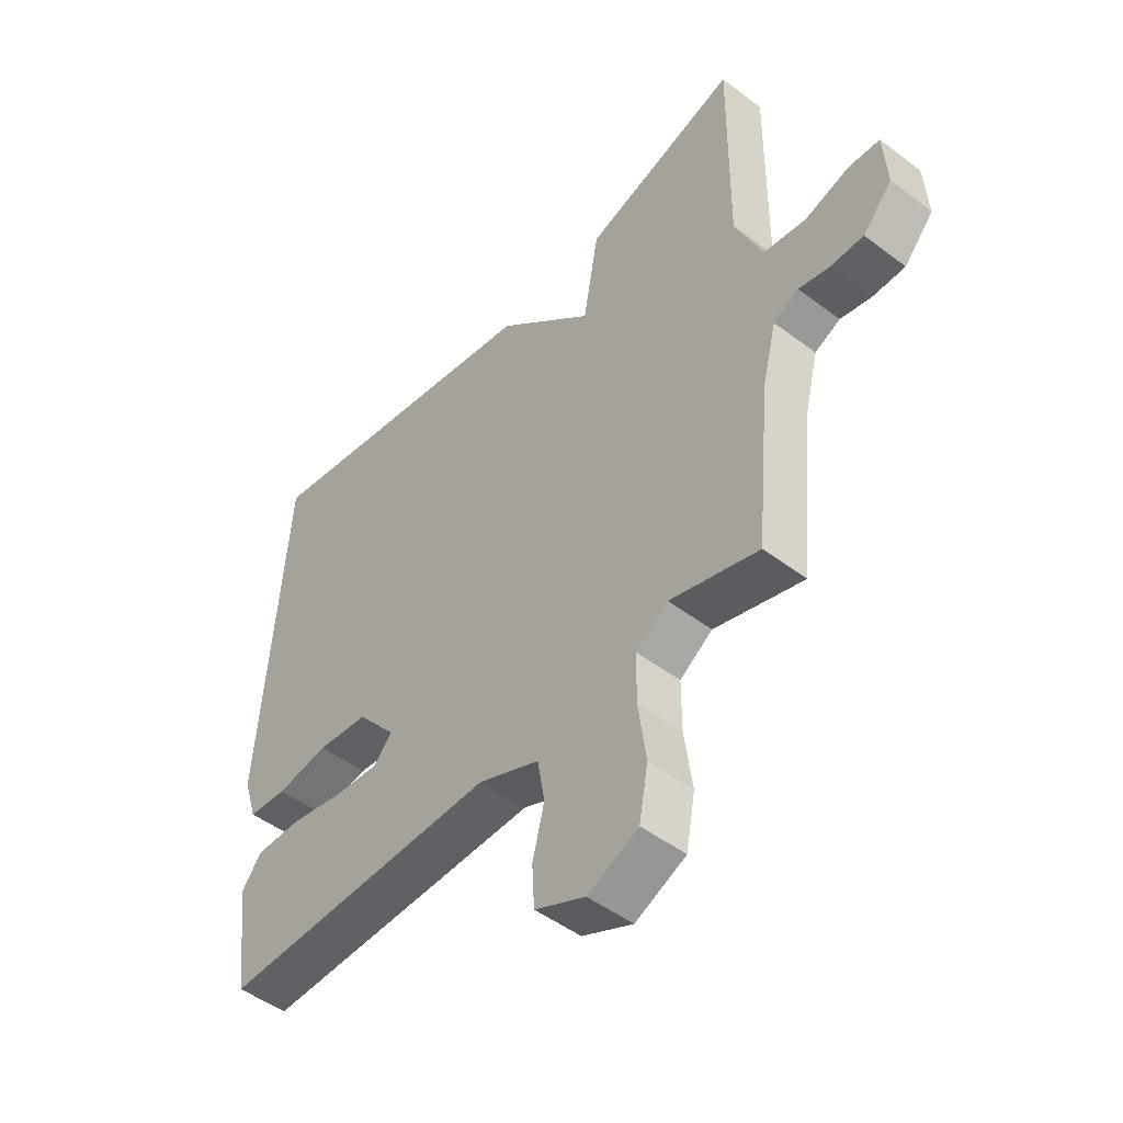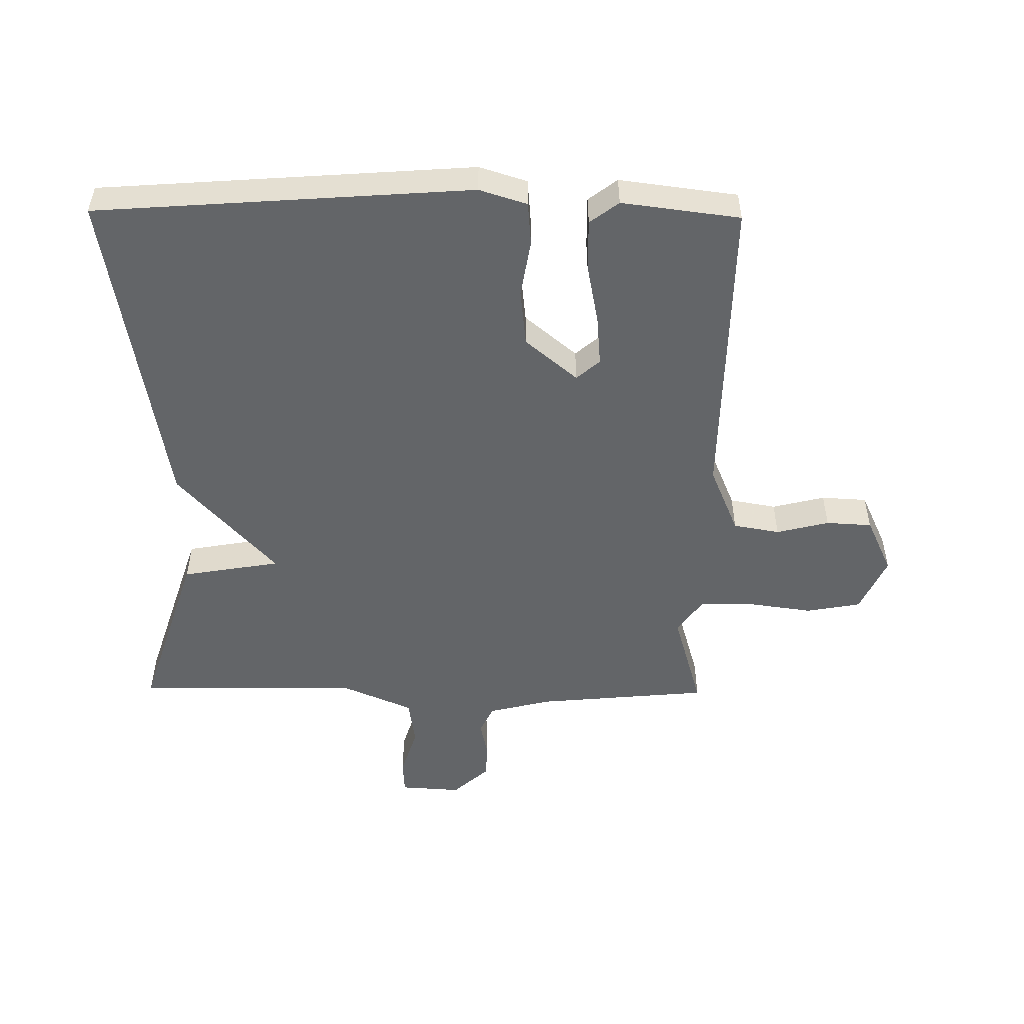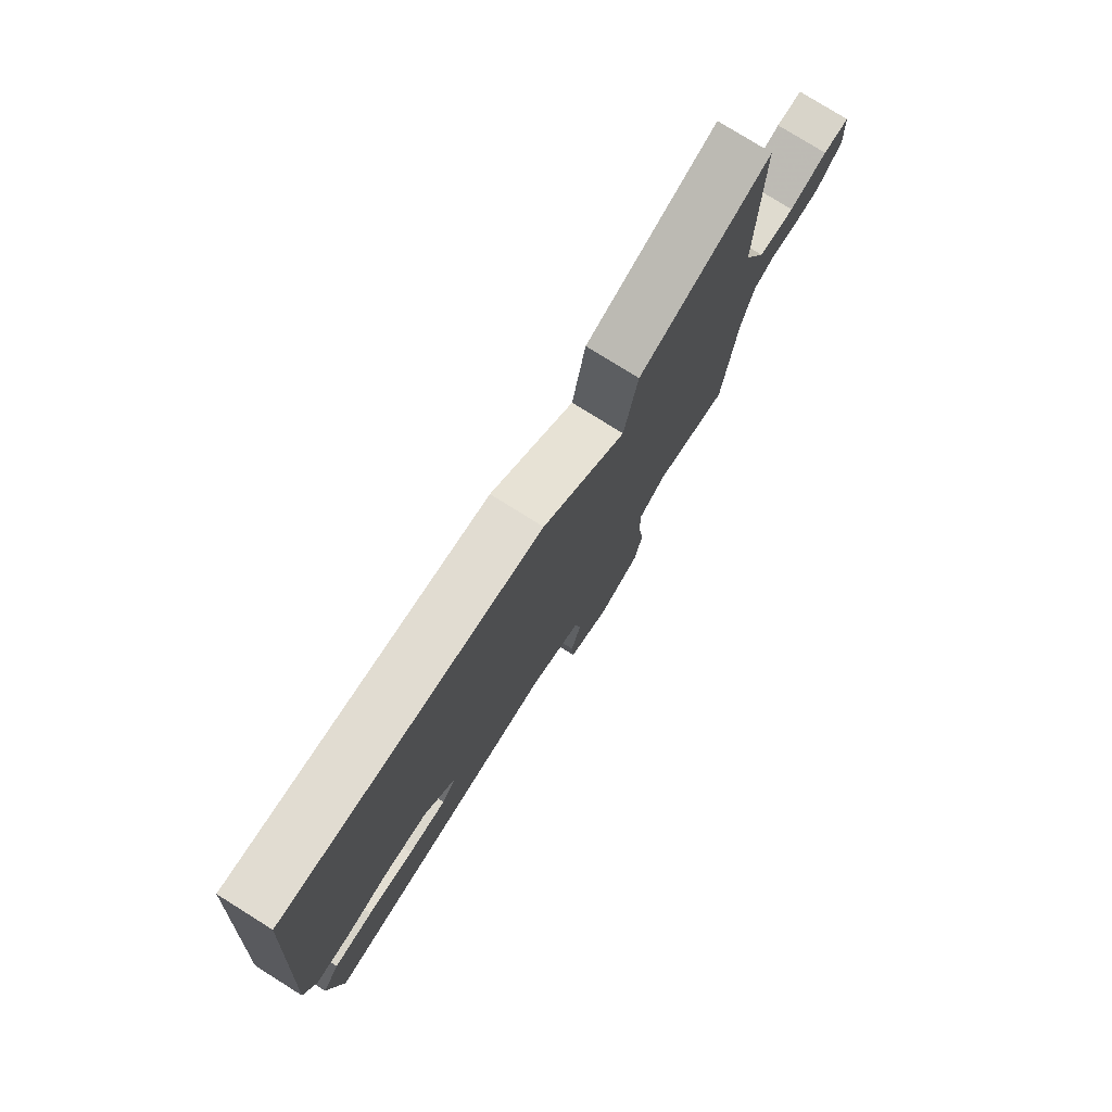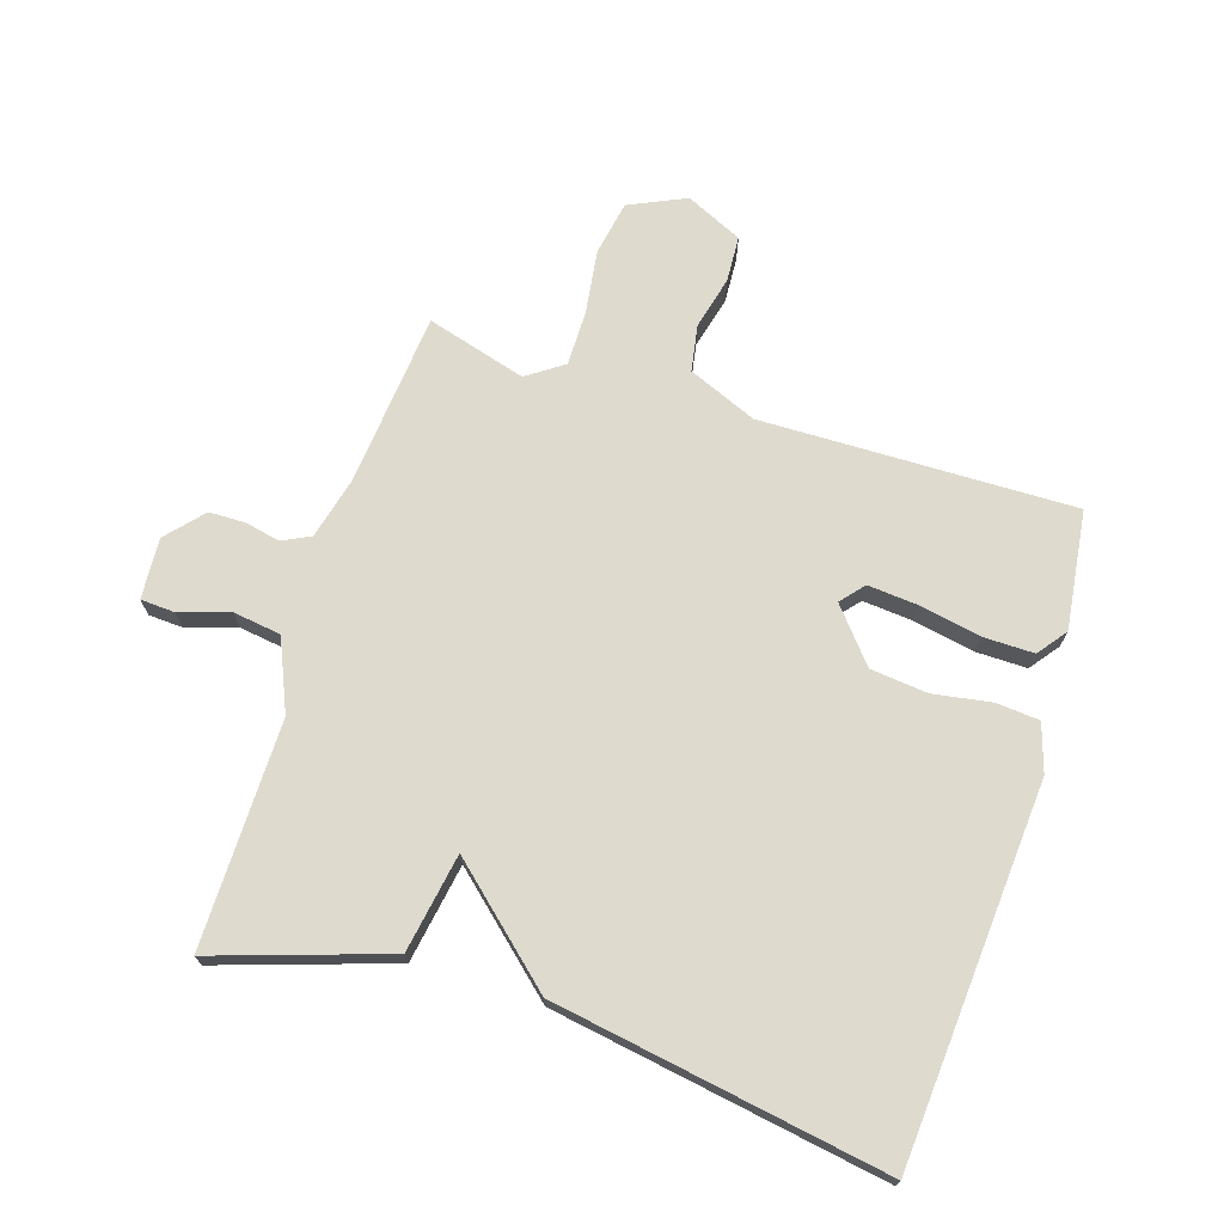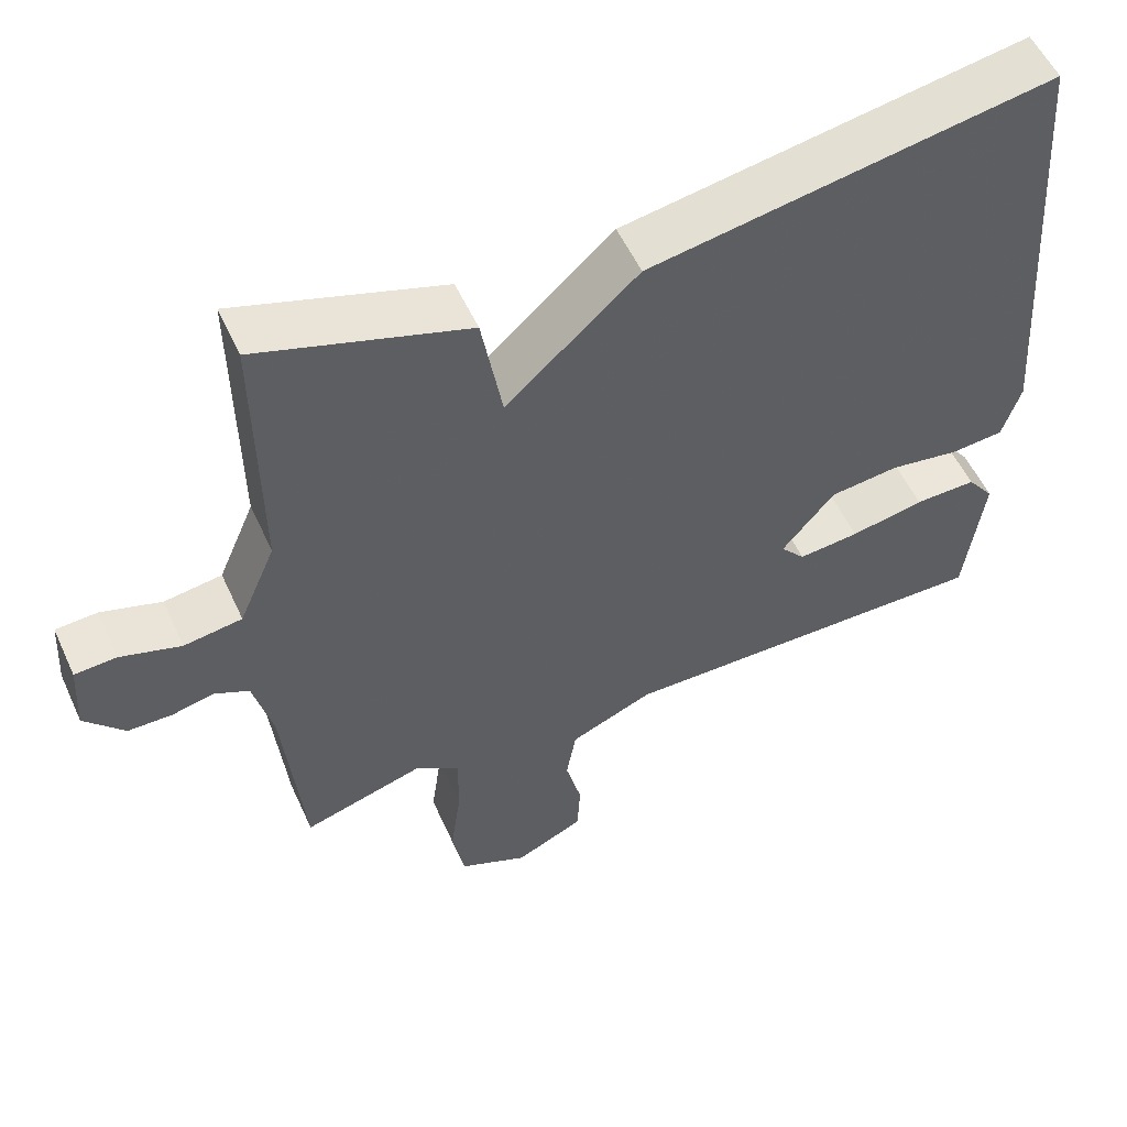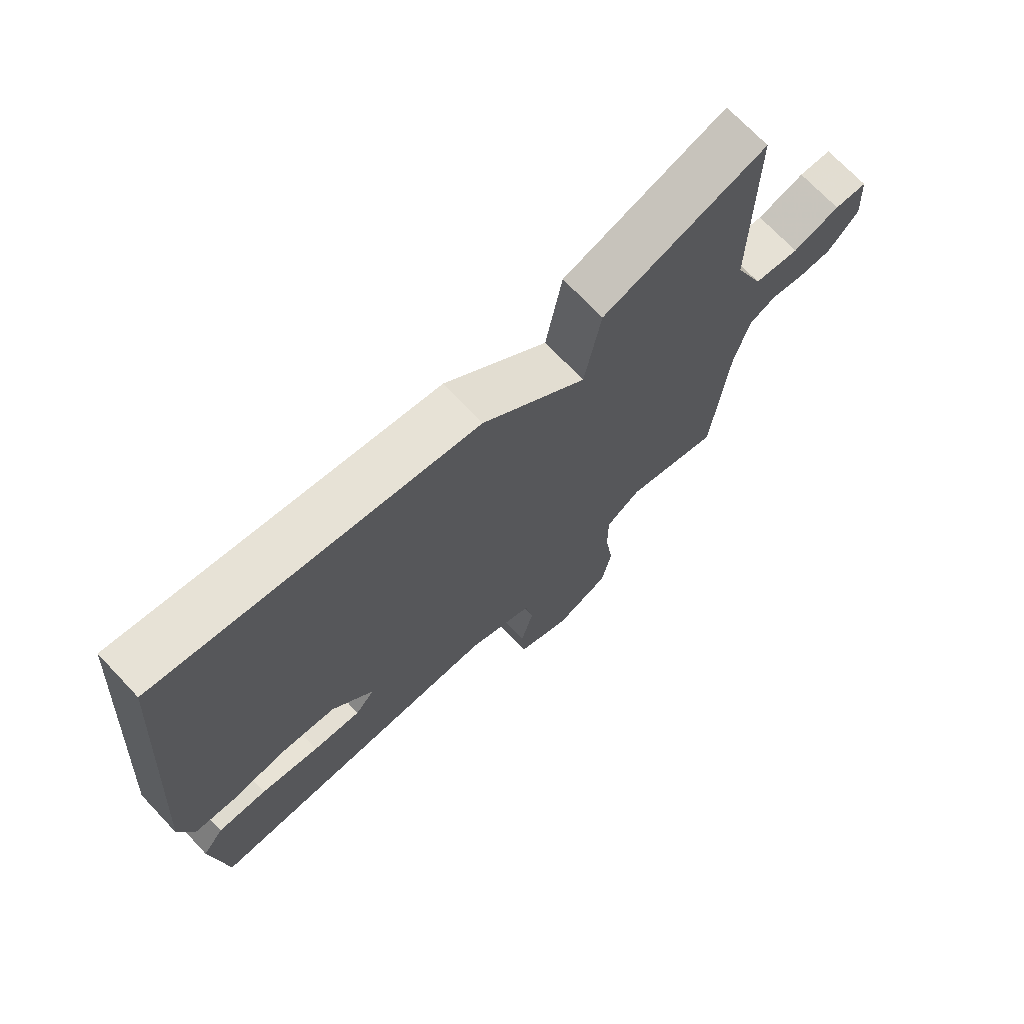
<metadata>
{"format":"obj","ext":"obj","renderer":"f3d","projection":"perspective","resolution":1024,"background":"white","views":[{"elev":-48.7,"azim":-130.2,"up":"+Z"},{"elev":-51.4,"azim":89.3,"up":"+Y"},{"elev":78.0,"azim":122.0,"up":"+Z"},{"elev":71.3,"azim":17.5,"up":"+Y"},{"elev":54.7,"azim":-24.4,"up":"+Z"},{"elev":71.1,"azim":136.6,"up":"+Z"}]}
</metadata>
<code>
v -0.5 0.07 0.5
v -0.227 0.07 0.411
v -0.2 0.07 0.255
v -0.027 0.07 0.411
v 0.5 0.07 0.5
v 0.544 0.07 -0.096
v 0.52 0.07 -0.172
v 0.451 0.07 -0.178
v 0.359 0.07 -0.163
v 0.268 0.07 -0.173
v 0.199 0.07 -0.256
v 0.231 0.07 -0.293
v 0.311 0.07 -0.286
v 0.408 0.07 -0.267
v 0.489 0.07 -0.266
v 0.524 0.07 -0.312
v 0.5 0.07 -0.5
v 0.003 0.07 -0.492
v -0.106 0.07 -0.538
v -0.119 0.07 -0.612
v -0.098 0.07 -0.696
v -0.102 0.07 -0.769
v -0.192 0.07 -0.811
v -0.282 0.07 -0.77
v -0.298 0.07 -0.683
v -0.284 0.07 -0.581
v -0.284 0.07 -0.494
v -0.342 0.07 -0.454
v -0.5 0.07 -0.5
v -0.526 0.07 -0.225
v -0.551 0.07 -0.125
v -0.596 0.07 -0.103
v -0.651 0.07 -0.115
v -0.709 0.07 -0.114
v -0.761 0.07 -0.056
v -0.755 0.07 0.041
v -0.7 0.07 0.044
v -0.621 0.07 0.019
v -0.545 0.07 0.03
v -0.497 0.07 0.142
v -0.5 0 0.5
v -0.227 0 0.411
v -0.2 0 0.255
v -0.027 0 0.411
v 0.5 0 0.5
v 0.544 0 -0.096
v 0.52 0 -0.172
v 0.451 0 -0.178
v 0.359 0 -0.163
v 0.268 0 -0.173
v 0.199 0 -0.256
v 0.231 0 -0.293
v 0.311 0 -0.286
v 0.408 0 -0.267
v 0.489 0 -0.266
v 0.524 0 -0.312
v 0.5 0 -0.5
v 0.003 0 -0.492
v -0.106 0 -0.538
v -0.119 0 -0.612
v -0.098 0 -0.696
v -0.102 0 -0.769
v -0.192 0 -0.811
v -0.282 0 -0.77
v -0.298 0 -0.683
v -0.284 0 -0.581
v -0.284 0 -0.494
v -0.342 0 -0.454
v -0.5 0 -0.5
v -0.526 0 -0.225
v -0.551 0 -0.125
v -0.596 0 -0.103
v -0.651 0 -0.115
v -0.709 0 -0.114
v -0.761 0 -0.056
v -0.755 0 0.041
v -0.7 0 0.044
v -0.621 0 0.019
v -0.545 0 0.03
v -0.497 0 0.142
f 36 37 38
f 35 36 38
f 34 35 38
f 33 34 38
f 32 33 38
f 31 32 38 39
f 30 31 39 40
f 28 29 30 40
f 24 25 26
f 23 24 26
f 22 23 26
f 21 22 26
f 20 21 26
f 19 20 26 27
f 28 40 1
f 27 28 1
f 19 27 1
f 18 19 1
f 16 17 18
f 15 16 18
f 14 15 18
f 13 14 18
f 7 8 9
f 6 7 9
f 5 6 9
f 4 5 9
f 3 4 9
f 3 9 10
f 1 2 3
f 1 3 10 11
f 12 13 18
f 1 11 12 18
f 78 77 76
f 78 76 75
f 78 75 74
f 78 74 73
f 78 73 72
f 79 78 72 71
f 80 79 71 70
f 80 70 69 68
f 66 65 64
f 66 64 63
f 66 63 62
f 66 62 61
f 66 61 60
f 67 66 60 59
f 41 80 68
f 41 68 67
f 41 67 59
f 41 59 58
f 58 57 56
f 58 56 55
f 58 55 54
f 58 54 53
f 49 48 47
f 49 47 46
f 49 46 45
f 49 45 44
f 49 44 43
f 50 49 43
f 43 42 41
f 51 50 43 41
f 58 53 52
f 58 52 51 41
f 1 41 42 2
f 2 42 43 3
f 3 43 44 4
f 4 44 45 5
f 5 45 46 6
f 6 46 47 7
f 7 47 48 8
f 8 48 49 9
f 9 49 50 10
f 10 50 51 11
f 11 51 52 12
f 12 52 53 13
f 13 53 54 14
f 14 54 55 15
f 15 55 56 16
f 16 56 57 17
f 17 57 58 18
f 18 58 59 19
f 19 59 60 20
f 20 60 61 21
f 21 61 62 22
f 22 62 63 23
f 23 63 64 24
f 24 64 65 25
f 25 65 66 26
f 26 66 67 27
f 27 67 68 28
f 28 68 69 29
f 29 69 70 30
f 30 70 71 31
f 31 71 72 32
f 32 72 73 33
f 33 73 74 34
f 34 74 75 35
f 35 75 76 36
f 36 76 77 37
f 37 77 78 38
f 38 78 79 39
f 39 79 80 40
f 40 80 41 1

</code>
